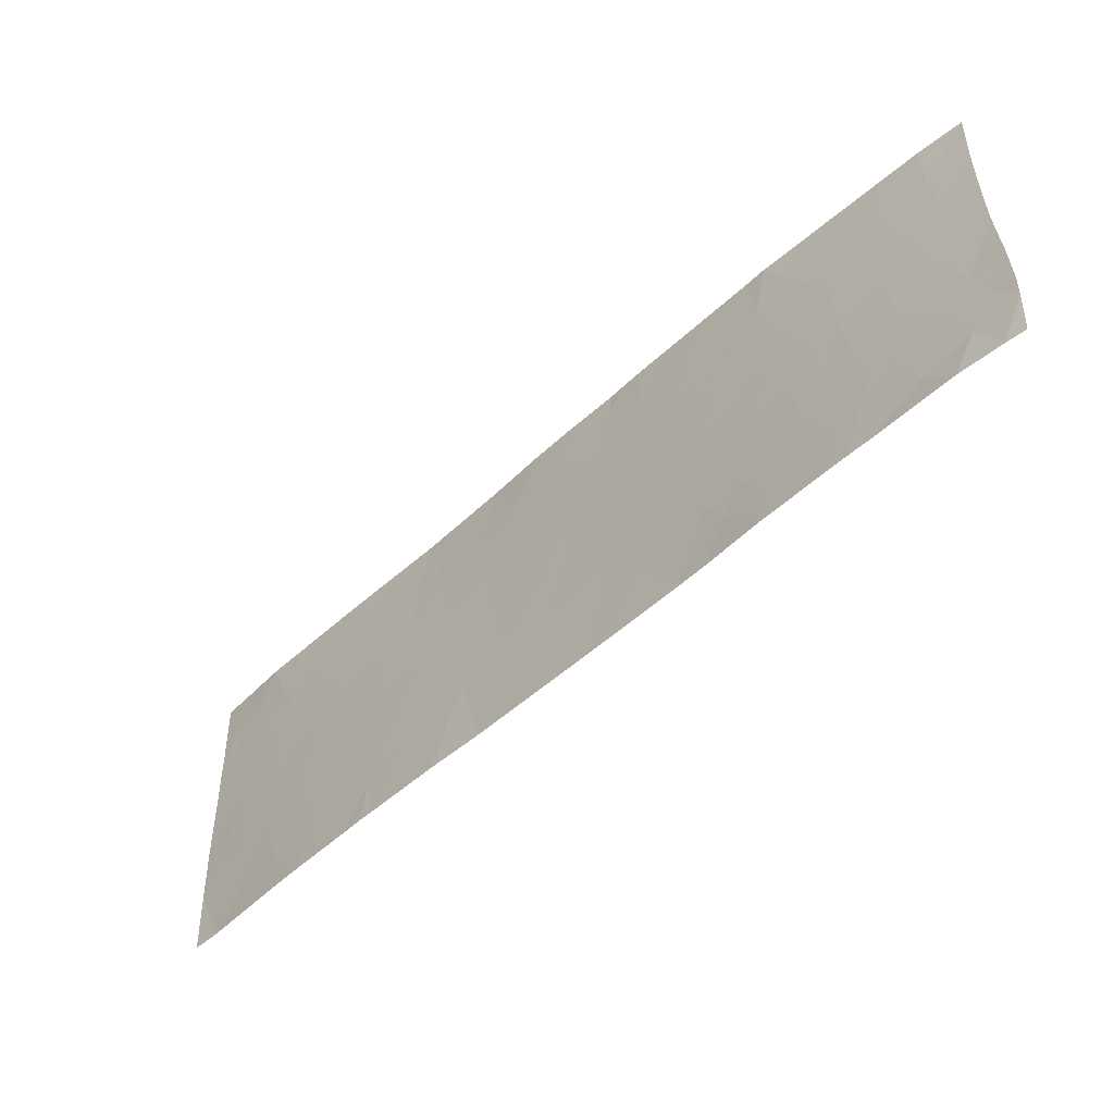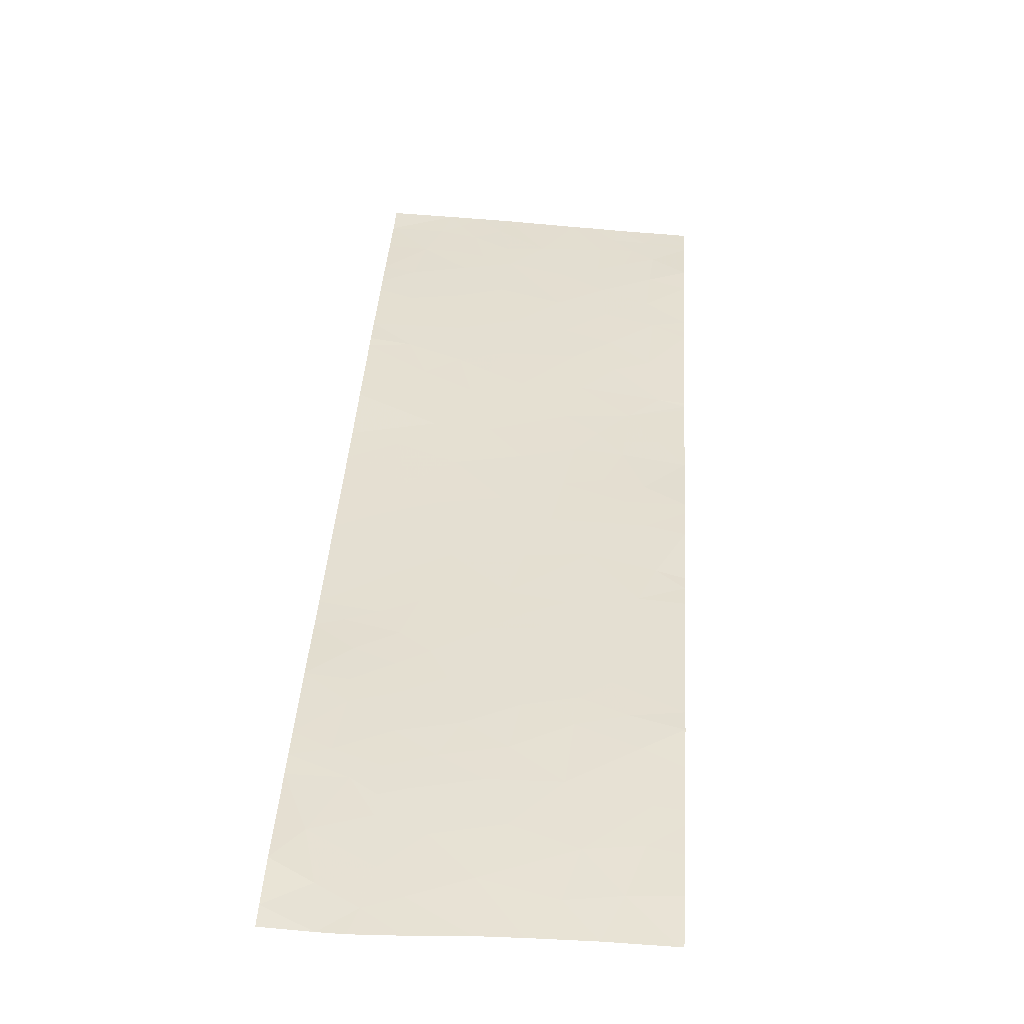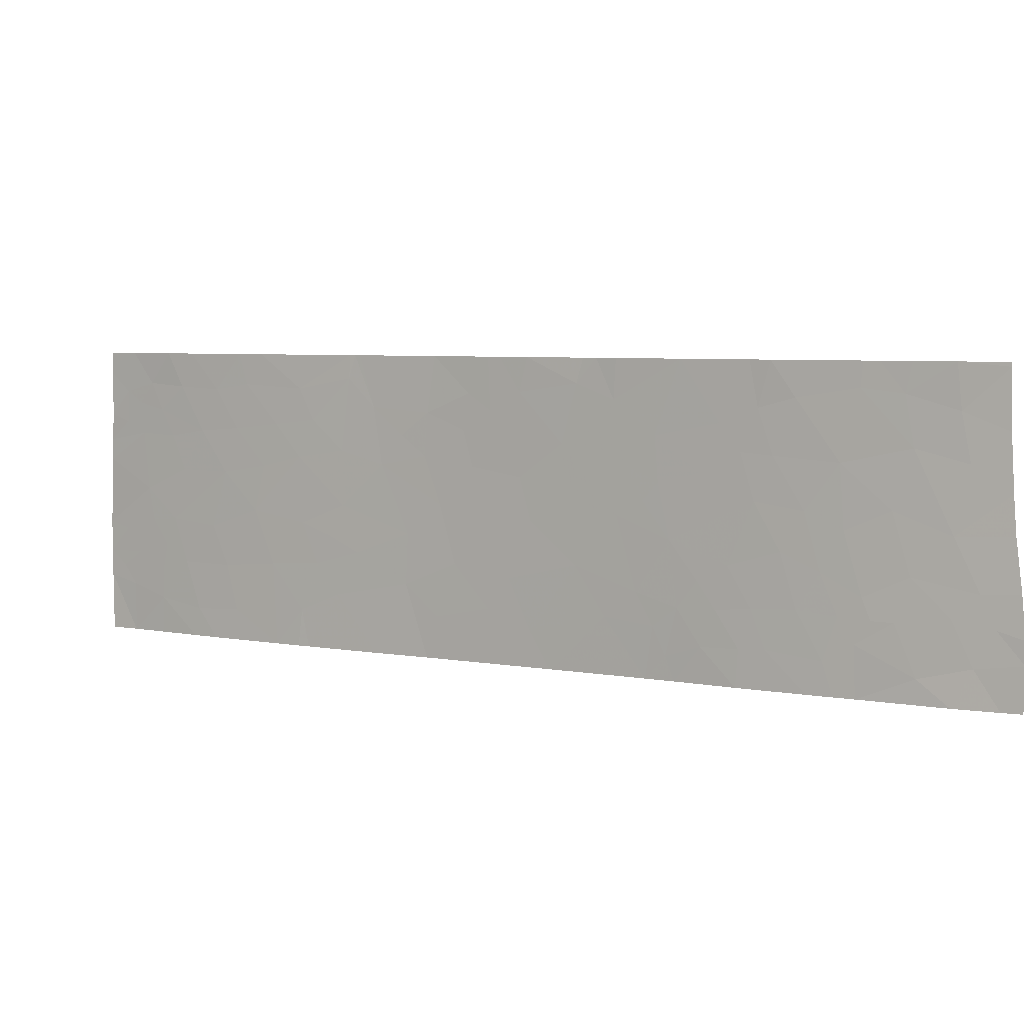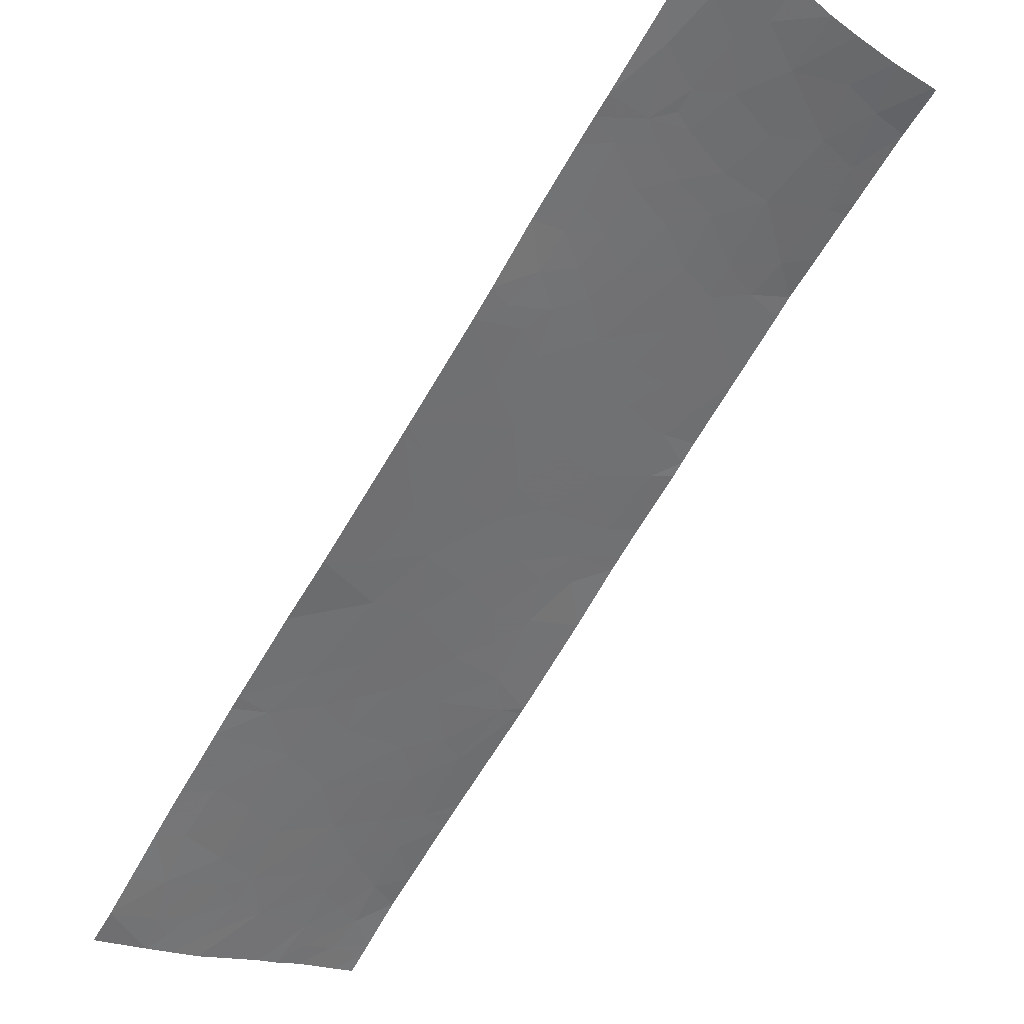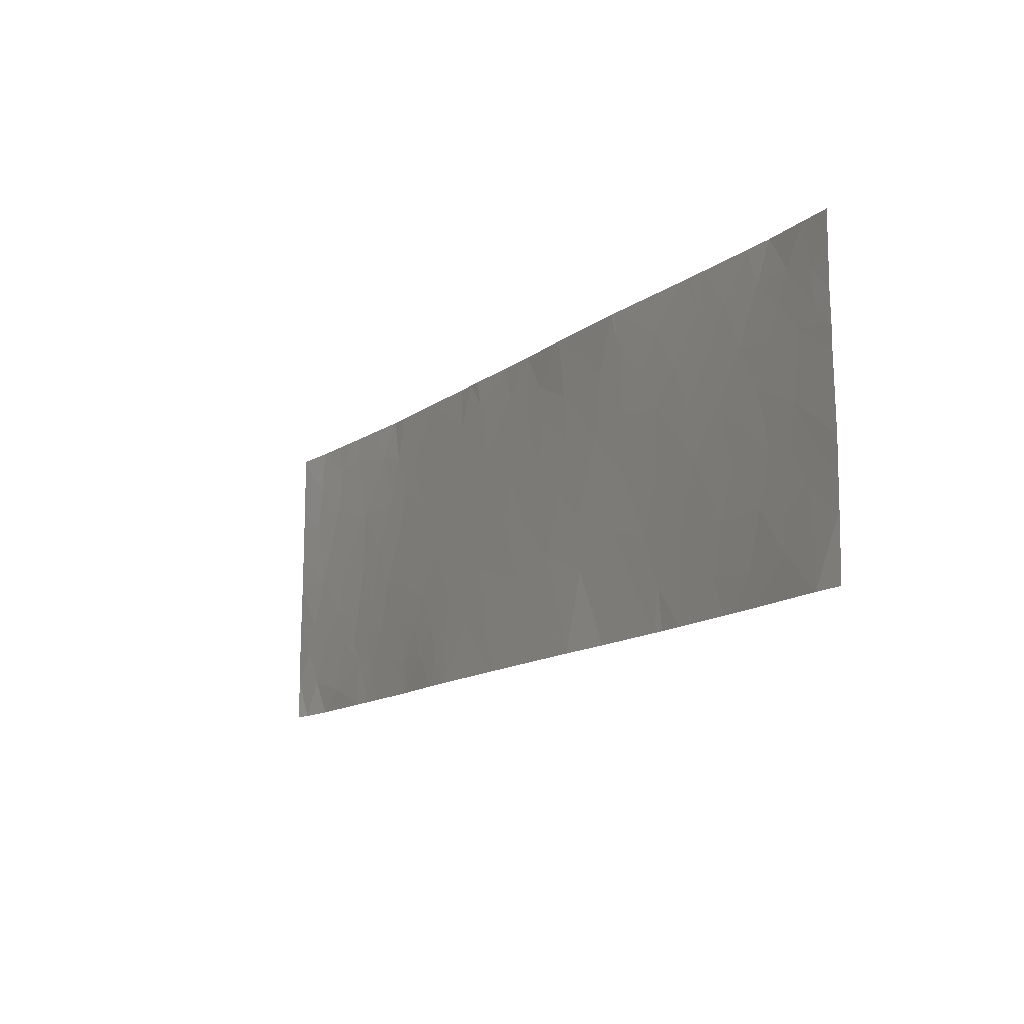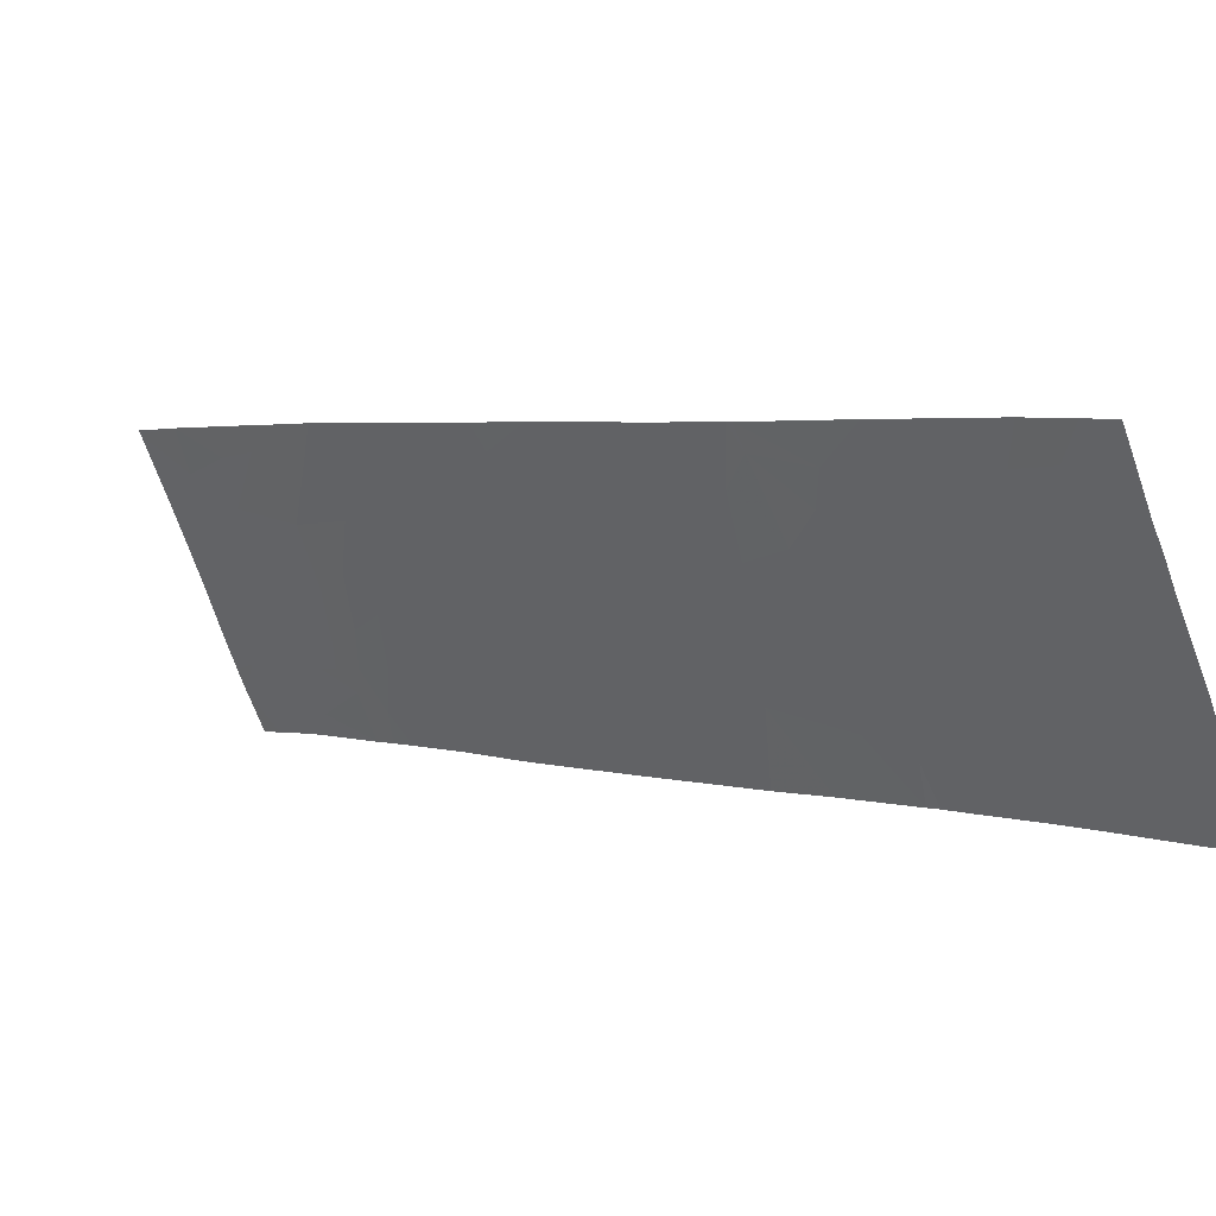
<metadata>
{"format":"obj","ext":"obj","renderer":"f3d","projection":"perspective","resolution":1024,"background":"white","views":[{"elev":-46.4,"azim":-175.5,"up":"+Z"},{"elev":79.2,"azim":-85.5,"up":"+Y"},{"elev":5.2,"azim":168.0,"up":"+Z"},{"elev":-19.6,"azim":-134.9,"up":"+Y"},{"elev":-11.9,"azim":18.1,"up":"+Z"},{"elev":-67.1,"azim":19.2,"up":"+Y"}]}
</metadata>
<code>
v 26.19 46.21 -18.54
v 26.21 46.2 -18.78
v 26.66 45.79 -18.89
v 26.54 45.9 -19.21
v 27.28 45.23 -21.23
v 27.36 45.16 -21.54
v 27.49 45.04 -21.54
v 26.15 46.28 -20.54
v 26.39 46.05 -20.38
v 26.28 46.16 -20.06
v 25.41 46.95 -20.01
v 25.7 46.69 -20.31
v 25.29 47.06 -20.59
v 22.64 49.54 -20.78
v 22.86 49.34 -21.17
v 22.96 49.24 -20.81
v 26.65 45.82 -20.27
v 26.52 45.94 -20.67
v 26.93 45.56 -20.71
v 26.28 46.15 -19.51
v 25.99 46.41 -19.06
v 22.45 49.72 -21.23
v 22.23 49.92 -21.06
v 22.34 49.81 -20.82
v 22.11 50.02 -20.83
v 22.17 49.96 -20.63
v 27.65 44.87 -21.25
v 28.52 44.02 -21.54
v 28.29 44.23 -21.54
v 28.53 44.02 -20.96
v 28.29 44.24 -21.04
v 23.52 48.7 -21.54
v 23.07 49.15 -21.54
v 23.33 48.89 -21.2
v 23.51 48.72 -20.85
v 23.22 48.99 -20.84
v 21.82 50.23 -19.3
v 21.5 50.5 -18.97
v 21.43 50.56 -19.42
v 23.05 49.16 -19.38
v 22.92 49.28 -18.98
v 23.2 49.02 -19.12
v 22.81 49.37 -19.41
v 22.94 49.25 -19.83
v 22.58 49.58 -19.89
v 22.33 49.8 -19.45
v 23.05 49.16 -21.19
v 22.56 49.62 -21.54
v 24.83 47.48 -20.69
v 25.01 47.32 -21
v 25.45 46.92 -21.12
v 25.25 47.09 -21.54
v 21.17 50.76 -18.59
v 21.16 50.77 -19.14
v 22.52 49.63 -18.54
v 22.84 49.37 -18.54
v 22.65 49.52 -18.88
v 27.45 45.07 -18.92
v 27.16 45.34 -18.86
v 27.26 45.24 -19.32
v 27.6 44.93 -19.35
v 28.24 44.3 -20.69
v 28.09 44.45 -20.33
v 27.88 44.65 -20.3
v 27.96 44.57 -20.58
v 22.3 49.83 -20.05
v 23.82 48.43 -20.73
v 24.29 47.99 -20.52
v 23.97 48.29 -20.01
v 23.57 48.67 -20.22
v 26.9 45.6 -21.54
v 28.01 44.52 -21.17
v 28.02 44.51 -21.54
v 27.7 44.83 -21.54
v 28.4 44.14 -20.85
v 28.53 44.01 -20.69
v 26.6 45.88 -21.54
v 26.7 45.79 -21.54
v 26.66 45.81 -21.17
v 28.34 44.23 -18.96
v 28.09 44.47 -18.86
v 28.21 44.35 -19.07
v 21.8 50.31 -21.31
v 21.41 50.64 -21.19
v 21.57 50.53 -21.54
v 23.36 48.87 -20.59
v 28.01 44.53 -20.87
v 27.77 44.76 -20.76
v 28.36 44.18 -20.44
v 28.14 44.41 -19.99
v 27.5 45.01 -20.36
v 27.37 45.14 -20.76
v 22.75 49.43 -20.27
v 22.47 49.69 -20.43
v 21.53 50.47 -18.54
v 21.17 50.76 -18.54
v 21.07 50.92 -21.54
v 21.23 50.81 -21.54
v 21.07 50.93 -21.13
v 28 44.56 -19.15
v 27.79 44.76 -18.89
v 22.21 49.94 -21.54
v 22.37 49.8 -21.54
v 25.54 46.83 -19.53
v 25.92 46.48 -19.63
v 25.46 46.9 -18.54
v 25.01 47.34 -18.54
v 25.52 46.85 -19.1
v 25.17 47.18 -18.9
v 25.14 47.21 -19.62
v 27.93 44.65 -18.54
v 25.71 46.68 -20.82
v 25.99 46.44 -21.54
v 26.33 46.12 -20.98
v 28.51 44.05 -19.48
v 28.5 44.07 -19.21
v 28.34 44.21 -19.28
v 27.38 45.13 -19.78
v 27.78 44.75 -19.77
v 28.53 44.01 -20.38
v 28.51 44.05 -19.7
v 23.13 49.07 -20.43
v 24.24 48.05 -18.54
v 24.14 48.15 -18.54
v 24.29 48.01 -18.79
v 21.14 50.8 -19.67
v 27.09 45.4 -20.16
v 21.96 50.12 -19.85
v 27.7 44.86 -18.54
v 28.27 44.3 -18.54
v 27.1 45.4 -18.54
v 27.23 45.29 -18.54
v 26.67 45.79 -19.59
v 21.86 50.26 -21.47
v 24.4 47.88 -21.16
v 24.66 47.64 -21.19
v 24.99 47.35 -19.06
v 25.74 46.64 -19.33
v 23.77 48.48 -19.87
v 24.41 47.89 -19.36
v 24.35 47.94 -19.9
v 23.91 48.35 -19.52
v 23.74 48.49 -21.54
v 23.59 48.64 -21.31
v 21.95 50.16 -20.84
v 21.84 50.22 -18.54
v 21.88 50.18 -18.83
v 24.75 47.58 -18.88
v 24.91 47.43 -18.54
v 21.13 50.83 -20.03
v 21.54 50.48 -20.05
v 21.26 50.76 -20.84
v 21.56 50.5 -20.77
v 24.5 47.78 -21.54
v 24.48 47.8 -21.54
v 23.35 48.88 -19.59
v 23.66 48.59 -19.69
v 24.56 47.73 -21.54
v 23.49 48.75 -18.54
v 22.99 49.22 -18.54
v 26.89 45.59 -19.26
v 21.37 50.66 -20.54
v 21.09 50.89 -20.51
v 21.07 50.93 -20.91
v 24 48.28 -18.93
v 23.68 48.57 -19.26
v 25.22 47.14 -19.26
v 21.84 50.24 -20.43
v 28.18 44.37 -19.4
v 26.15 46.25 -18.54
v 26.11 46.29 -18.54
v 27.01 45.48 -19.7
v 27.89 44.65 -19.42
v 27.02 45.47 -18.54
v 28.5 44.07 -18.54
v 28.5 44.07 -18.77
v 28.35 44.22 -18.54
v 24.69 47.64 -18.54
v 23.69 48.55 -21.04
v 24.65 47.65 -20.12
v 24.75 47.57 -19.7
v 25.53 46.84 -21.54
v 23.98 48.3 -18.54
v 24.93 47.4 -20.14
v 24.06 48.2 -20.99
v 22.06 50.03 -18.54
v 22.19 49.91 -18.78
v 22.18 49.93 -18.54
v 26.17 46.23 -18.54
f 3 1 2
f 2 4 3
f 7 5 6
f 10 8 9
f 13 12 11
f 16 14 15
f 19 17 18
f 20 4 2
f 2 21 20
f 24 22 14
f 24 23 22
f 23 26 25
f 7 27 5
f 30 29 28
f 30 31 29
f 34 33 32
f 36 34 35
f 39 37 38
f 42 41 40
f 45 44 43
f 43 46 45
f 34 47 33
f 34 36 47
f 22 48 15
f 15 14 22
f 13 49 50
f 50 52 51
f 51 13 50
f 54 38 53
f 57 56 55
f 60 58 59
f 60 61 58
f 65 62 63
f 63 64 65
f 40 41 43
f 44 40 43
f 66 45 46
f 69 67 68
f 69 70 67
f 71 6 5
f 74 73 72
f 72 27 74
f 75 31 30
f 76 75 30
f 79 77 78
f 62 75 76
f 82 80 81
f 85 83 84
f 70 86 35
f 88 72 87
f 63 89 90
f 63 62 89
f 92 88 91
f 45 94 93
f 45 66 94
f 53 95 96
f 53 38 95
f 99 97 98
f 98 84 99
f 81 101 100
f 23 102 103
f 9 8 18
f 23 103 22
f 105 11 12
f 105 104 11
f 109 106 107
f 109 108 106
f 104 110 11
f 26 23 24
f 81 111 101
f 114 112 113
f 114 8 112
f 117 115 116
f 116 80 117
f 119 61 118
f 90 120 121
f 90 89 120
f 16 15 47
f 47 36 16
f 62 76 89
f 24 14 94
f 94 26 24
f 70 122 86
f 66 26 94
f 125 123 124
f 39 54 126
f 57 43 41
f 57 46 43
f 127 91 118
f 46 37 128
f 7 74 27
f 61 60 118
f 101 111 129
f 72 73 29
f 31 72 29
f 130 111 81
f 61 101 58
f 132 131 59
f 58 101 129
f 129 132 58
f 132 59 58
f 10 9 17
f 105 10 20
f 10 17 133
f 133 20 10
f 87 72 31
f 31 62 87
f 134 102 83
f 136 68 135
f 136 49 68
f 70 35 67
f 109 107 137
f 138 108 104
f 15 48 33
f 92 5 27
f 27 88 92
f 62 31 75
f 69 139 70
f 21 105 20
f 91 88 64
f 8 12 112
f 69 141 140
f 140 142 69
f 144 32 143
f 145 23 25
f 147 95 38
f 147 146 95
f 137 149 148
f 151 126 150
f 151 39 126
f 153 152 84
f 135 155 154
f 105 138 104
f 20 133 4
f 157 156 70
f 50 158 52
f 50 136 158
f 65 87 62
f 65 88 87
f 136 154 158
f 42 159 160
f 160 41 42
f 161 3 4
f 162 152 153
f 50 49 136
f 152 163 164
f 166 142 165
f 39 38 54
f 104 167 110
f 104 108 167
f 34 32 144
f 144 35 34
f 145 26 168
f 134 83 85
f 89 76 120
f 64 63 90
f 169 115 117
f 82 81 100
f 100 169 82
f 169 121 115
f 169 90 121
f 82 117 80
f 82 169 117
f 21 170 171
f 37 147 38
f 10 12 8
f 10 105 12
f 21 108 138
f 23 83 102
f 23 145 83
f 161 133 172
f 173 169 100
f 172 118 60
f 60 161 172
f 85 84 98
f 136 135 154
f 3 174 1
f 177 176 175
f 177 80 176
f 80 116 176
f 80 130 81
f 80 177 130
f 3 59 174
f 3 161 59
f 88 65 64
f 148 178 125
f 125 140 148
f 22 103 48
f 44 93 122
f 41 160 56
f 179 144 143
f 179 35 144
f 122 36 86
f 61 100 101
f 61 173 100
f 19 5 92
f 127 118 172
f 88 27 72
f 180 141 68
f 180 181 141
f 51 52 182
f 64 119 118
f 118 91 64
f 18 17 9
f 19 71 5
f 19 79 71
f 165 125 124
f 13 112 12
f 152 99 84
f 119 173 61
f 165 124 183
f 165 183 159
f 159 166 165
f 137 181 110
f 112 182 113
f 112 51 182
f 184 110 181
f 79 18 114
f 36 35 86
f 167 137 110
f 57 41 56
f 184 181 180
f 19 18 79
f 185 135 68
f 146 147 186
f 55 188 187
f 127 172 133
f 133 17 127
f 189 2 1
f 147 187 186
f 186 187 188
f 181 148 140
f 181 137 148
f 157 139 142
f 165 140 125
f 165 142 140
f 162 163 152
f 162 153 168
f 168 151 162
f 162 150 163
f 162 151 150
f 4 133 161
f 37 187 147
f 37 46 187
f 151 168 128
f 109 137 167
f 167 108 109
f 21 2 170
f 21 171 106
f 106 108 21
f 16 93 14
f 16 122 93
f 49 180 68
f 49 184 180
f 125 178 123
f 185 143 155
f 155 135 185
f 137 107 149
f 13 184 49
f 189 170 2
f 185 68 67
f 174 59 131
f 152 164 99
f 69 142 139
f 157 70 139
f 153 84 83
f 83 145 153
f 45 93 44
f 64 90 119
f 156 40 44
f 57 55 187
f 187 46 57
f 173 90 169
f 173 119 90
f 181 140 141
f 13 51 112
f 185 179 143
f 185 67 179
f 156 42 40
f 153 145 168
f 184 11 110
f 184 13 11
f 36 122 16
f 151 128 37
f 37 39 151
f 128 168 26
f 26 66 128
f 66 46 128
f 67 35 179
f 21 138 105
f 114 18 8
f 127 17 19
f 148 149 178
f 79 78 71
f 127 92 91
f 127 19 92
f 26 145 25
f 70 44 122
f 70 156 44
f 157 142 166
f 161 60 59
f 166 156 157
f 166 159 42
f 42 156 166
f 93 94 14
f 69 68 141
f 114 113 77
f 77 79 114
f 33 47 15
f 134 85 102

</code>
